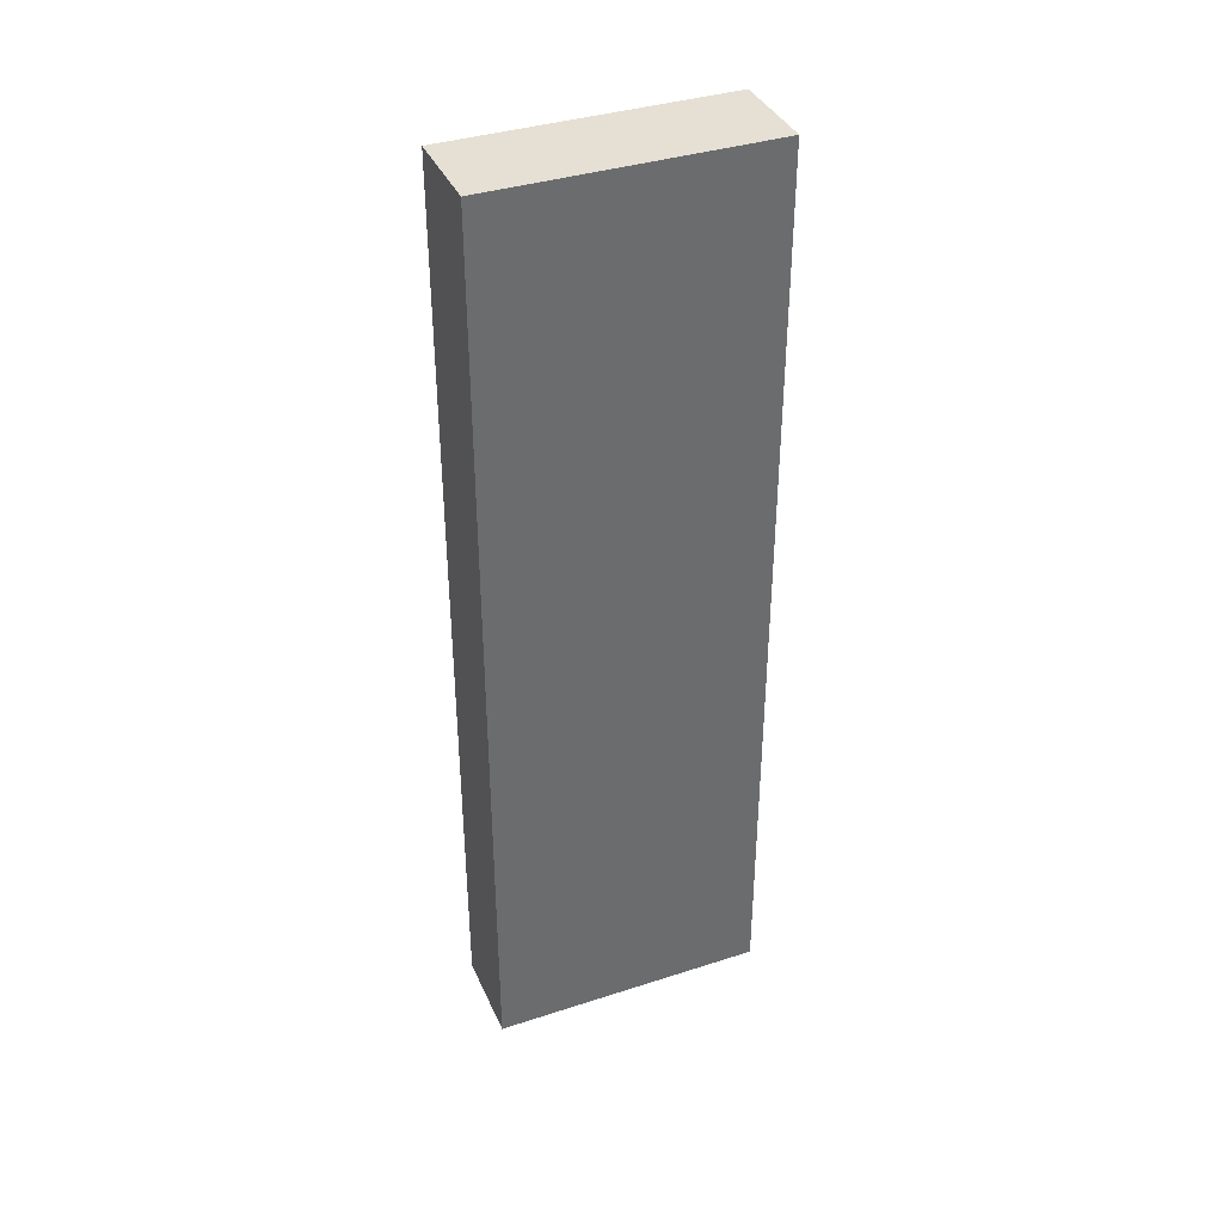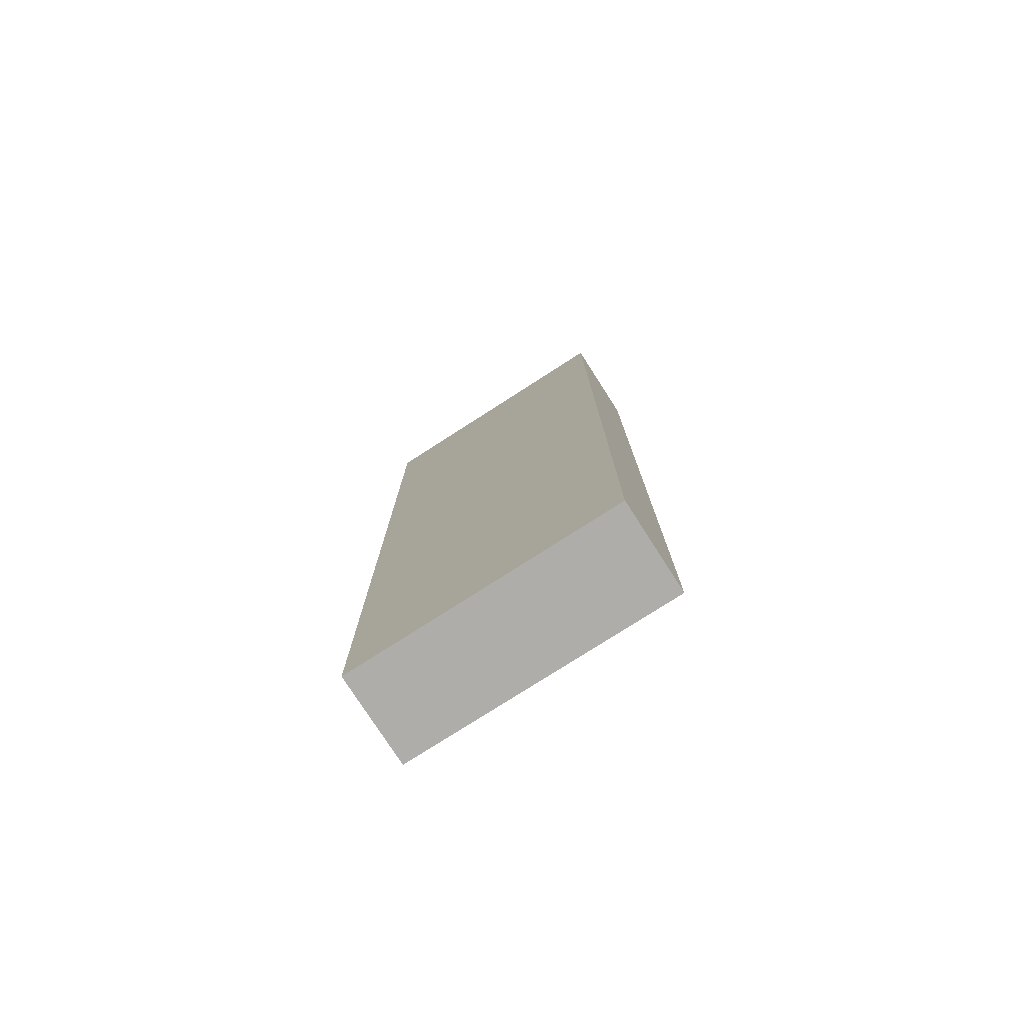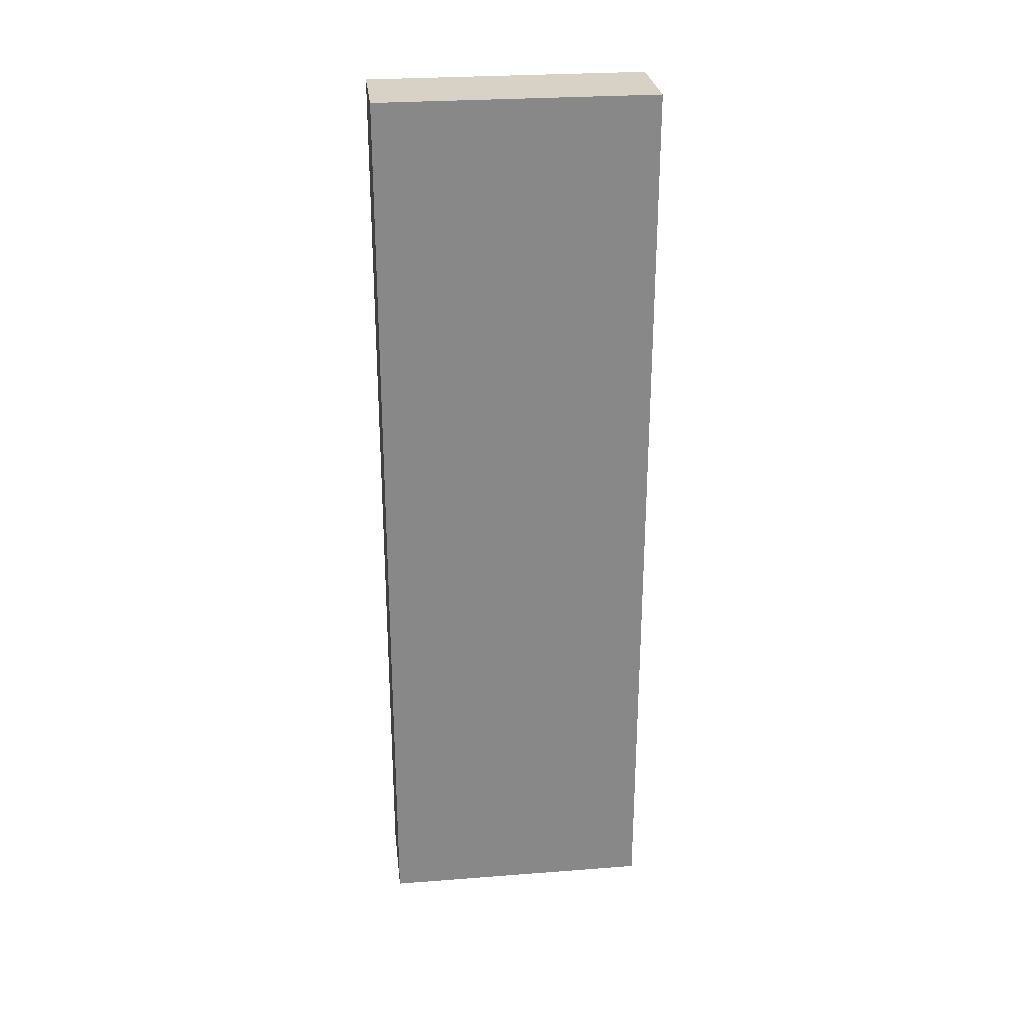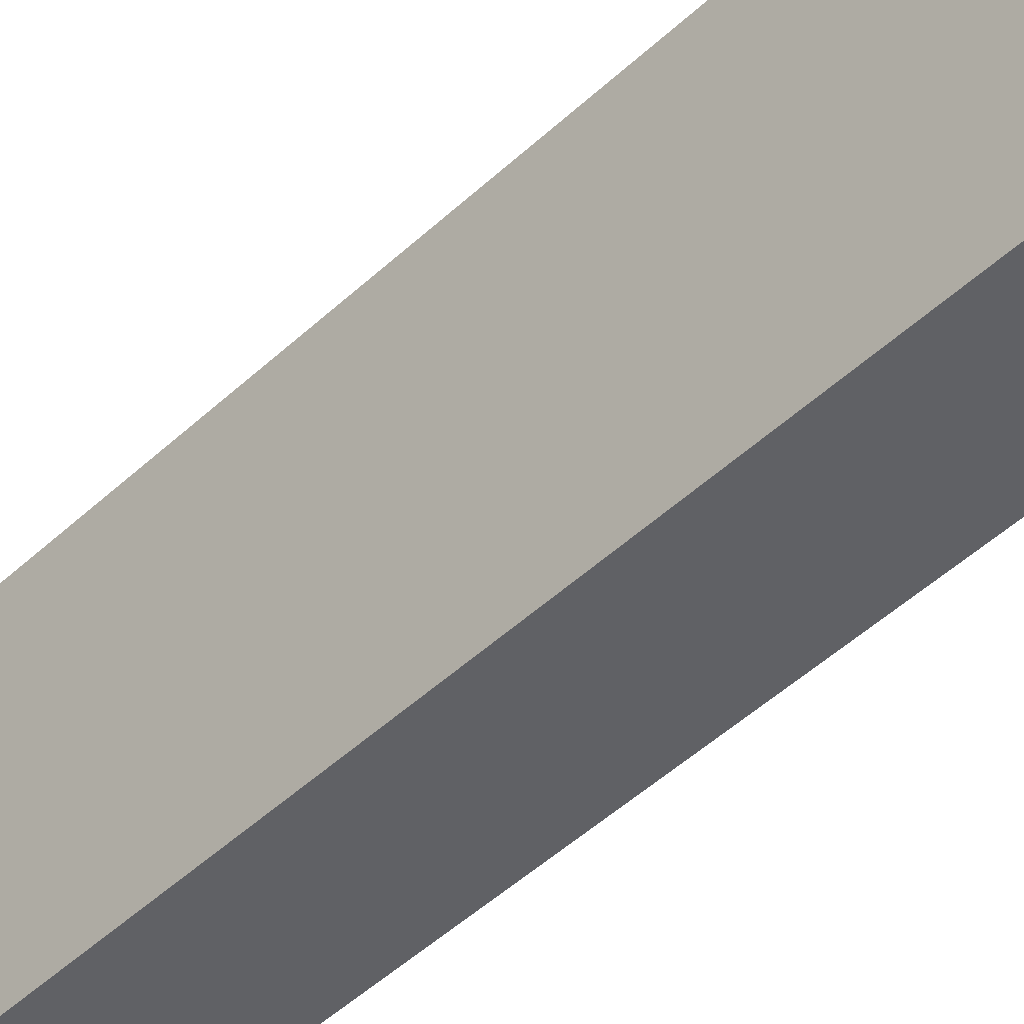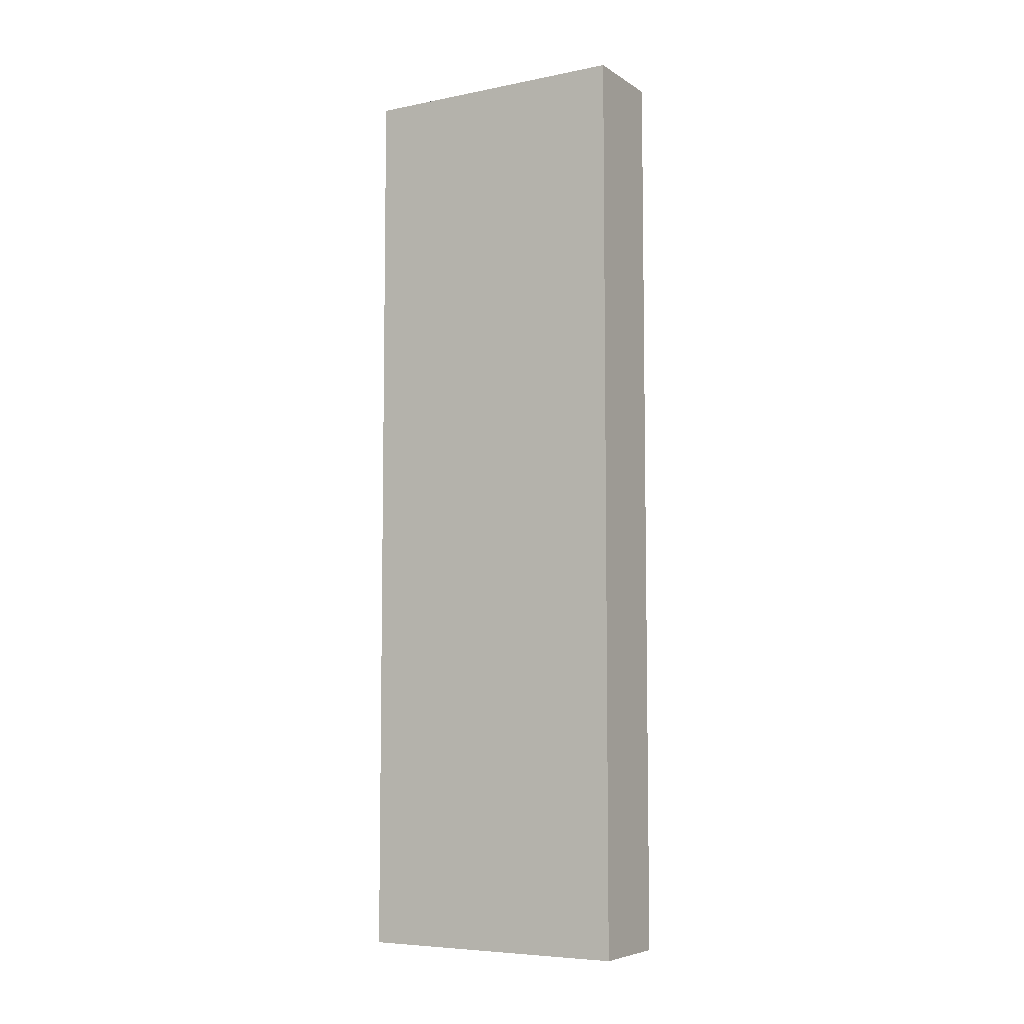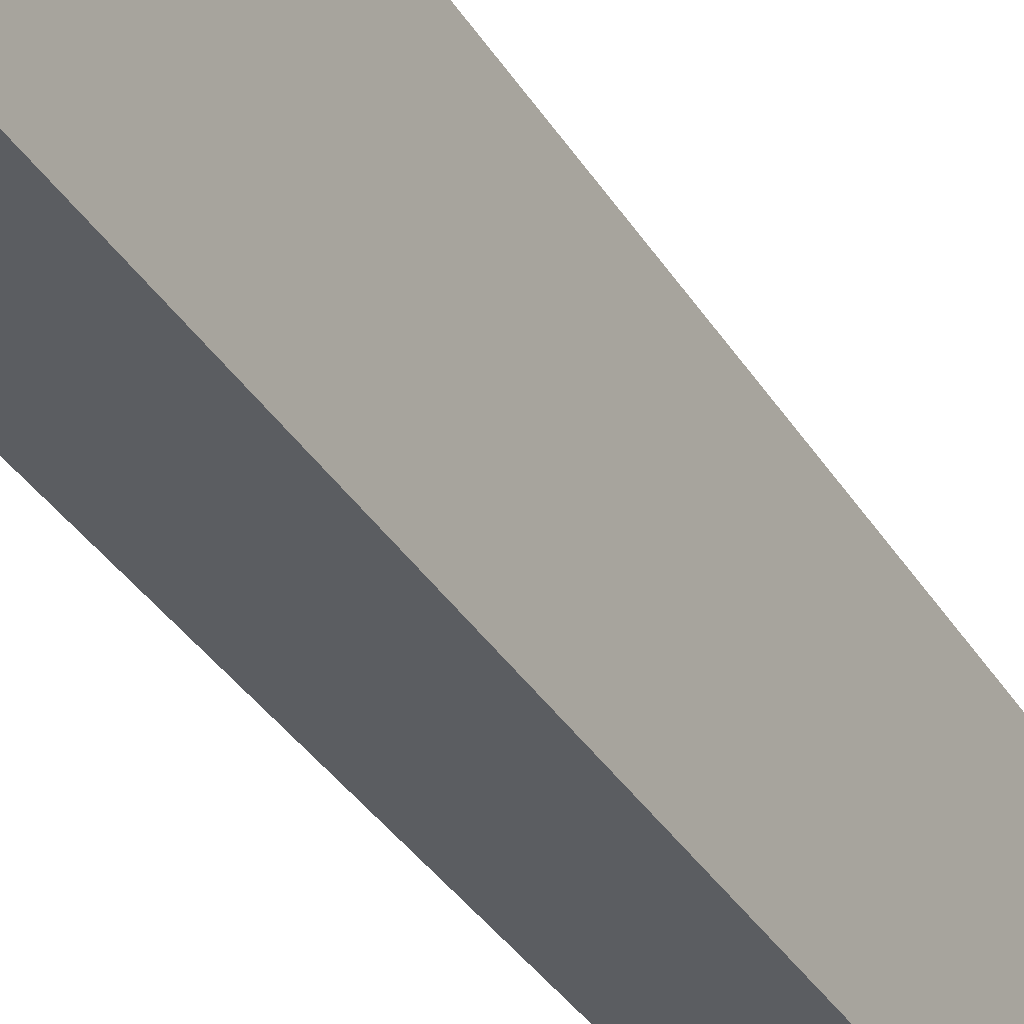
<metadata>
{"format":"obj","ext":"obj","renderer":"f3d","projection":"perspective","resolution":1024,"background":"white","views":[{"elev":38.0,"azim":-112.3,"up":"+Z"},{"elev":-77.3,"azim":-57.3,"up":"+Z"},{"elev":27.5,"azim":-96.7,"up":"+Z"},{"elev":-48.6,"azim":-44.1,"up":"+Y"},{"elev":-6.5,"azim":120.4,"up":"+Z"},{"elev":-35.5,"azim":27.8,"up":"+Y"}]}
</metadata>
<code>
o VentA3x10x1
g VentA1x1x1
v 0 0 10
v -1 0 10
v 0 3 10
v -1 3 10
v -1 0 0
v -1 3 0
v 0 0 0
v 0 3 0
f 3 4 2 1
f 4 6 5 2
f 6 8 7 5
f 8 3 1 7
f 8 6 4 3
f 1 2 5 7

</code>
